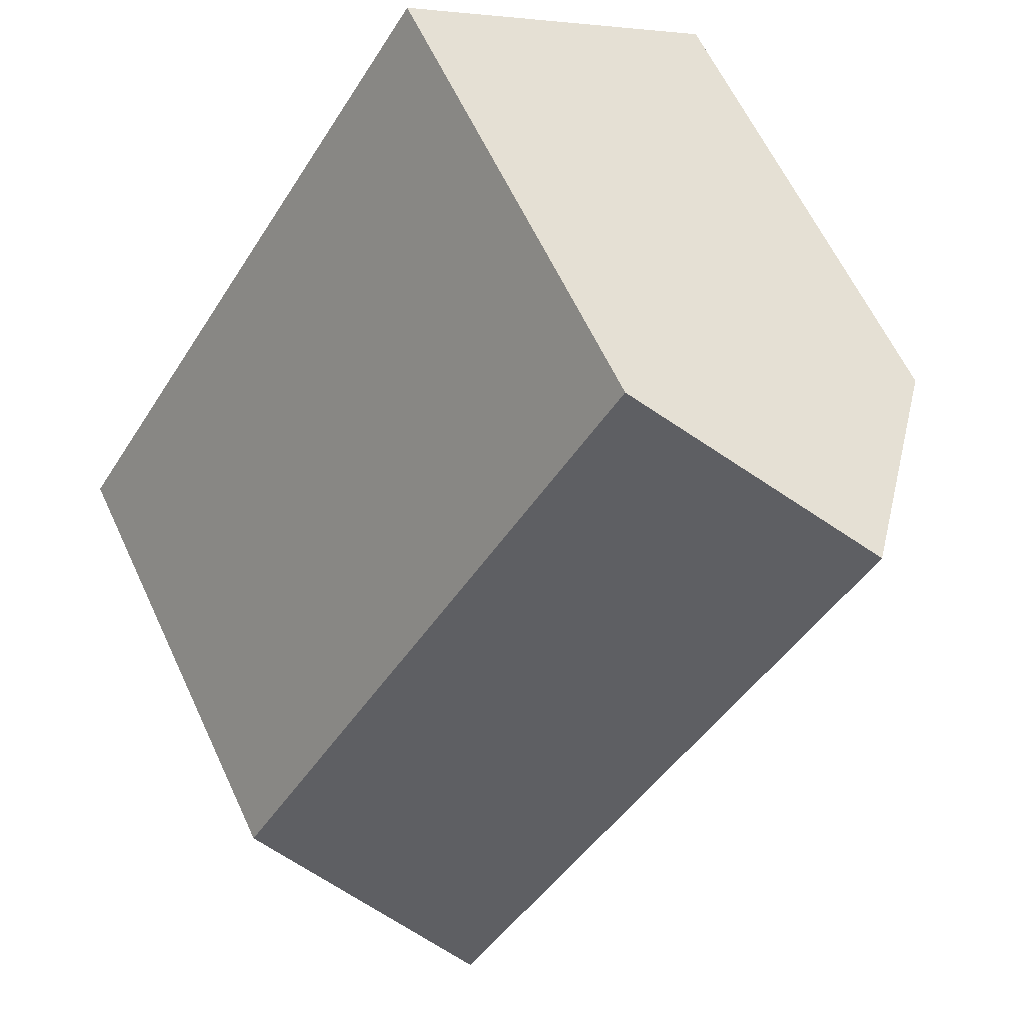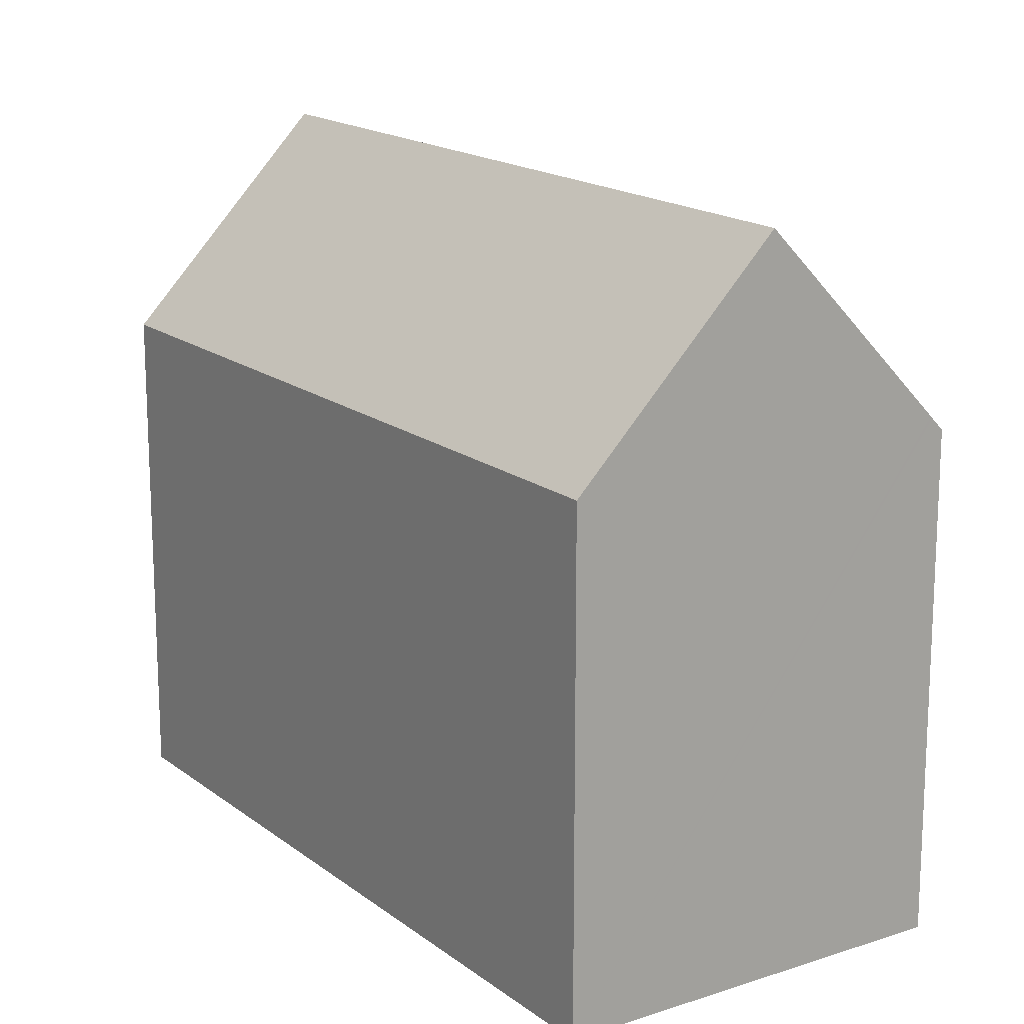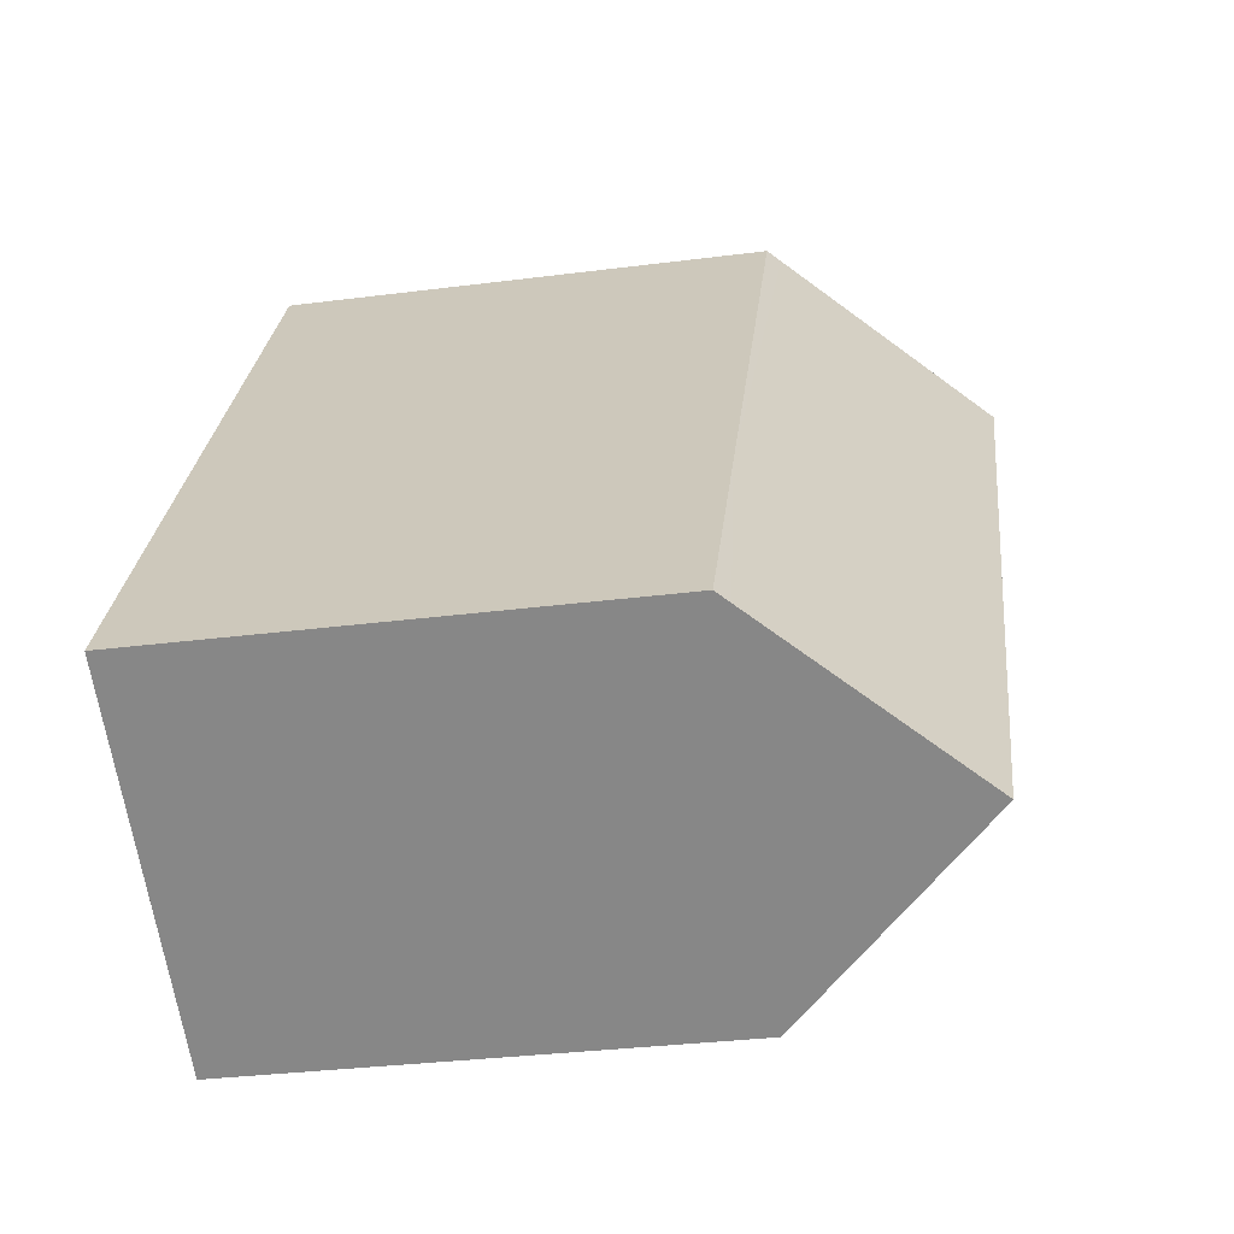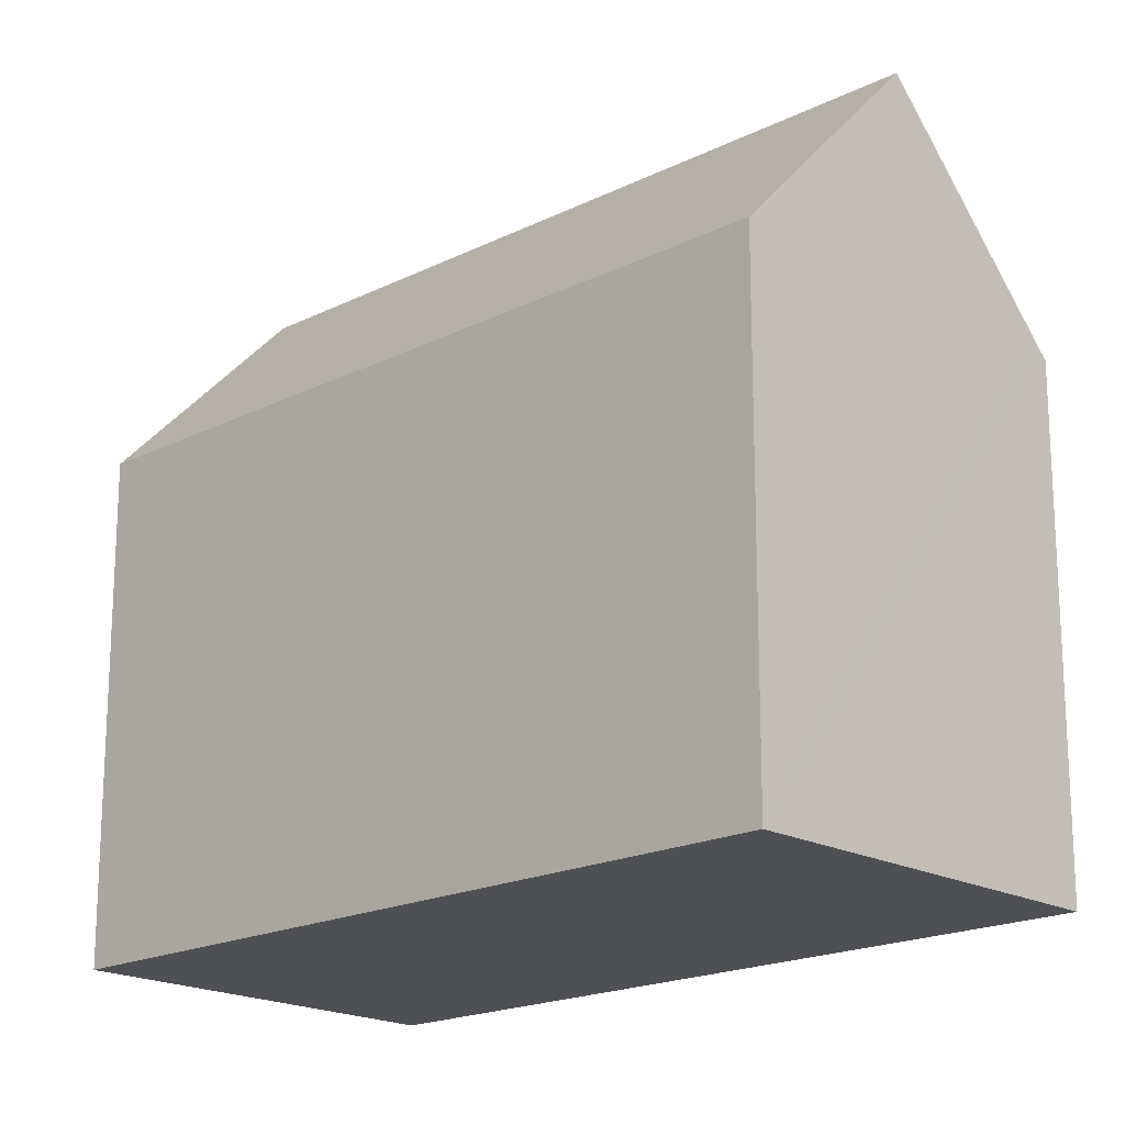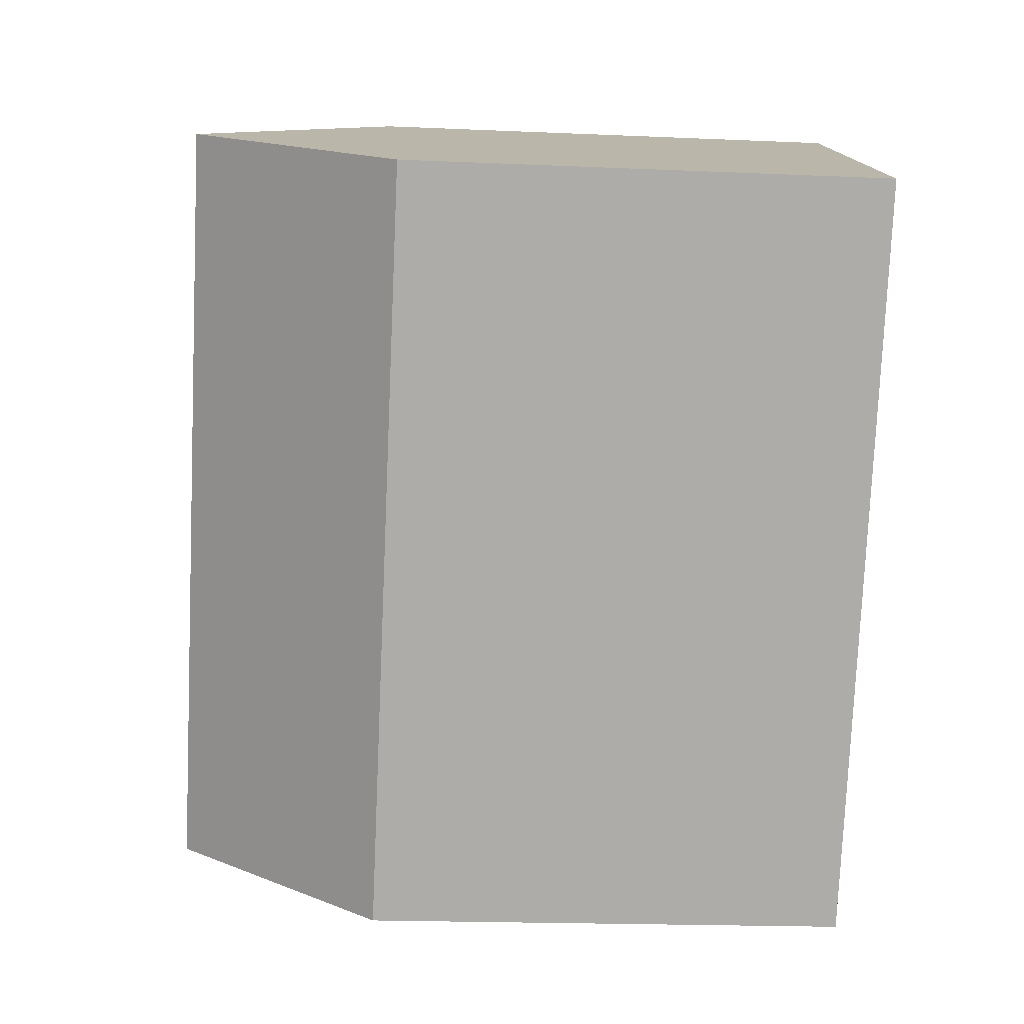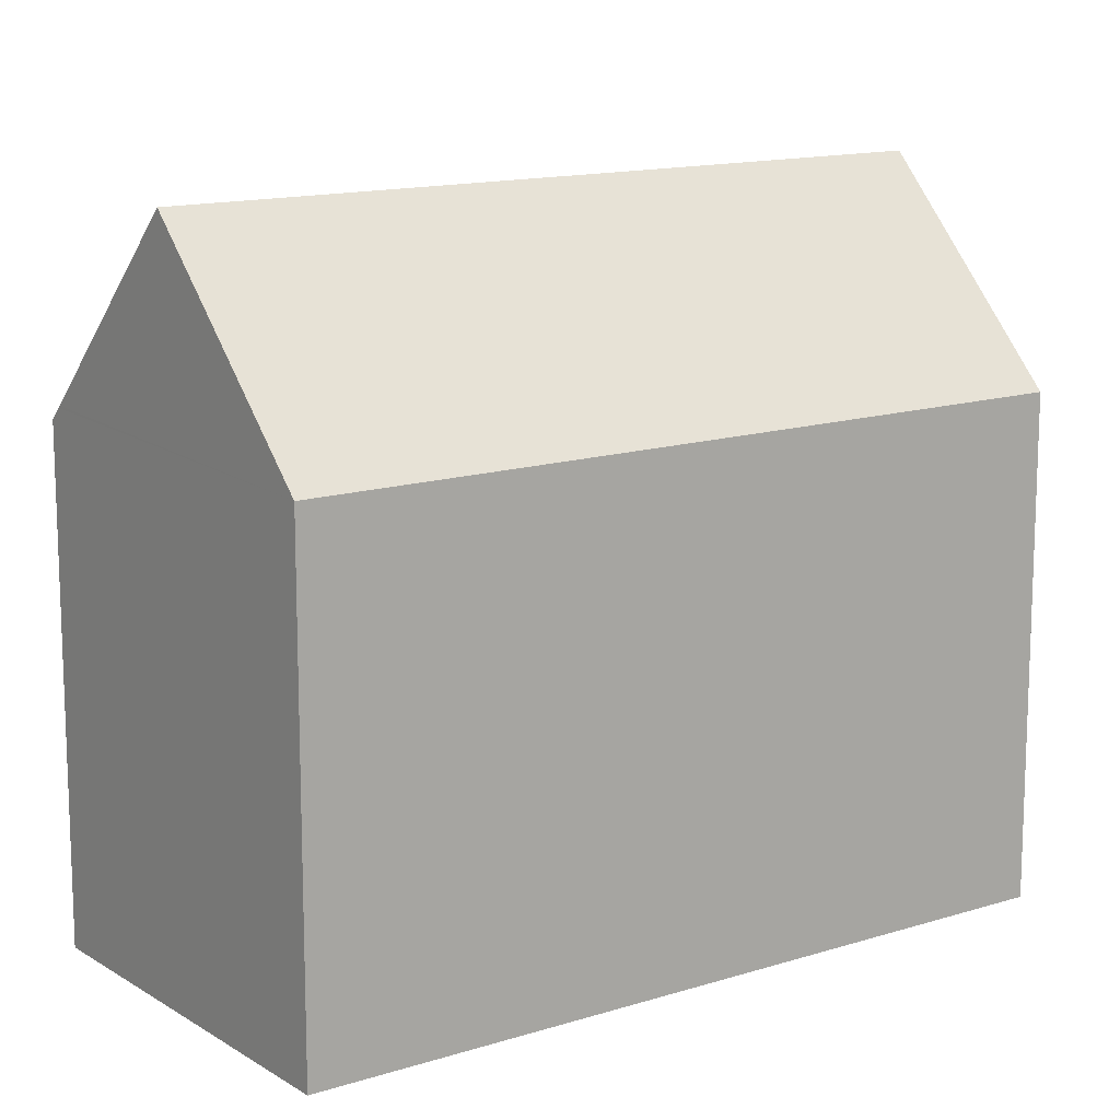
<metadata>
{"format":"obj","ext":"obj","renderer":"f3d","projection":"perspective","resolution":1024,"background":"white","views":[{"elev":62.2,"azim":155.0,"up":"+Z"},{"elev":16.8,"azim":-66.8,"up":"+Y"},{"elev":-31.9,"azim":100.3,"up":"+Z"},{"elev":-18.7,"azim":-79.1,"up":"+Y"},{"elev":-19.2,"azim":-94.7,"up":"+Z"},{"elev":13.7,"azim":-158.2,"up":"+Y"}]}
</metadata>
<code>
v  21.73 14.36 -13.07
v  18.11 14 -6.826
v  22.03 14 -12.89
v  21.67 14.42 -13.11
v  17.13 19.84 -15.92
v  4.831 19.84 3.106
v  9.376 14.36 6.029
v  9.671 14 6.219
v  12.22 13.98 -18.95
v  6.665 14 -10.33
v  5.59 14 -8.668
v  0.277 14.01 -0.428
v  0 14.01 8.579e-16
v  0 0 0
v  0.277 2.621e-17 -0.428
v  5.59 5.308e-16 -8.668
v  6.665 6.328e-16 -10.33
v  12.22 1.16e-15 -18.95
v  9.329 14.41 5.999
v  9.671 -3.808e-16 6.219
v  4.831 -1.902e-16 3.106
v  9.329 -3.673e-16 5.999
v  9.376 -3.692e-16 6.029
v  18.11 4.18e-16 -6.826
v  22.03 7.892e-16 -12.89
v  21.67 8.026e-16 -13.11
v  21.73 8.004e-16 -13.07
v  17.13 9.746e-16 -15.92
g defaultobject
f 1 2 3
f 2 1 4
f 2 4 5
f 2 5 6
f 2 6 7
f 2 7 8
f 9 6 5
f 6 9 10
f 6 10 11
f 6 11 12
f 6 12 13
f 12 14 13
f 14 12 15
f 15 12 11
f 15 11 16
f 16 11 10
f 16 10 17
f 17 10 9
f 17 9 18
f 13 19 6
f 19 13 14
f 19 14 7
f 7 14 8
f 8 14 20
f 20 14 21
f 20 21 22
f 20 22 23
f 20 2 8
f 2 20 24
f 2 24 3
f 3 24 25
f 4 9 5
f 9 4 1
f 9 1 3
f 9 3 25
f 9 25 18
f 18 25 26
f 26 25 27
f 18 26 28
f 24 27 25
f 27 24 28
f 28 24 18
f 18 24 17
f 17 24 20
f 17 20 16
f 16 20 15
f 15 20 23
f 15 23 22
f 15 22 21
f 15 21 14

</code>
